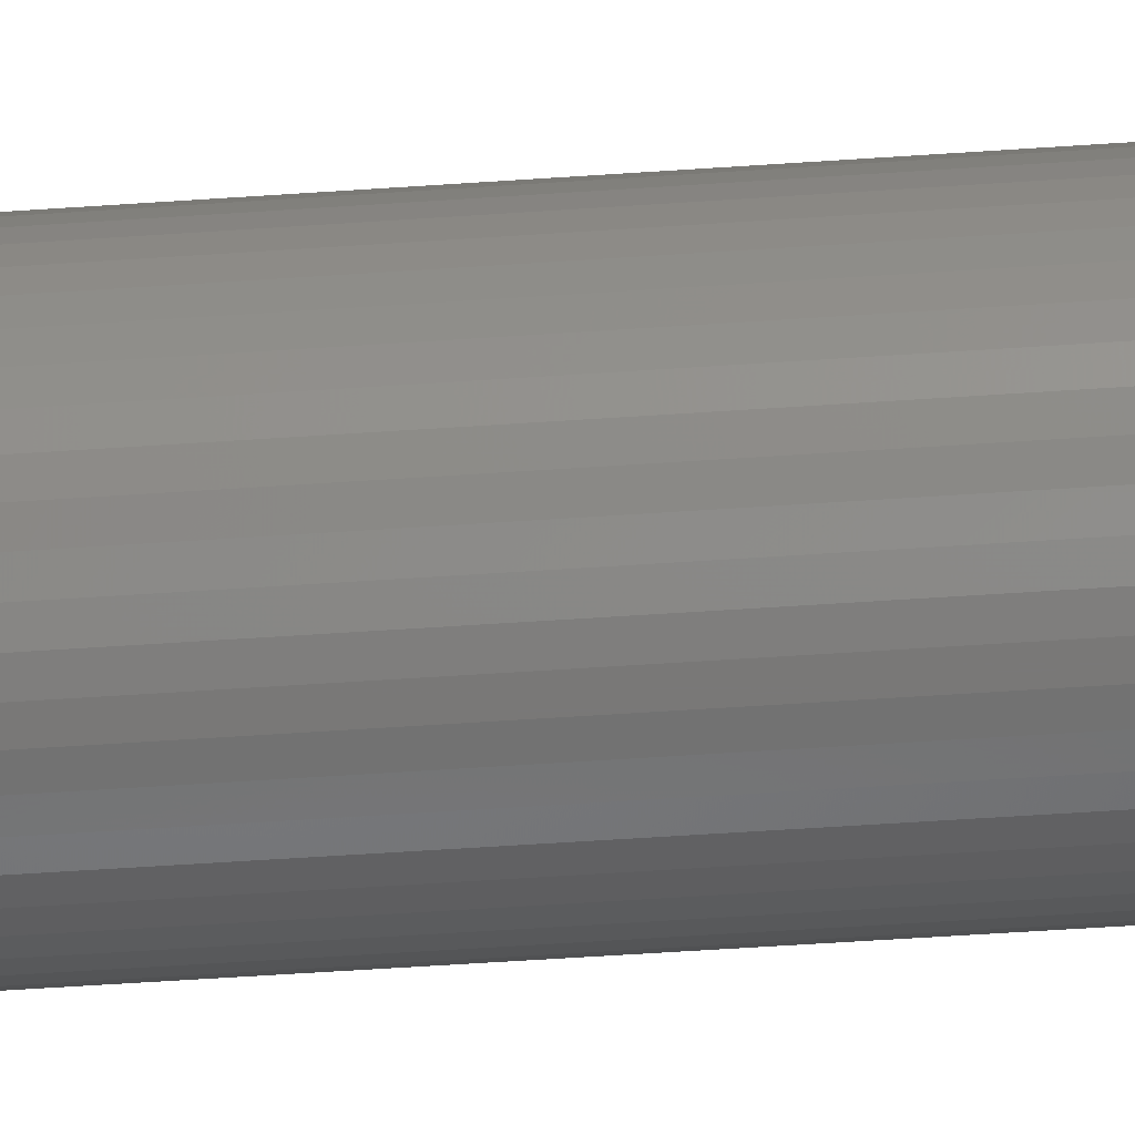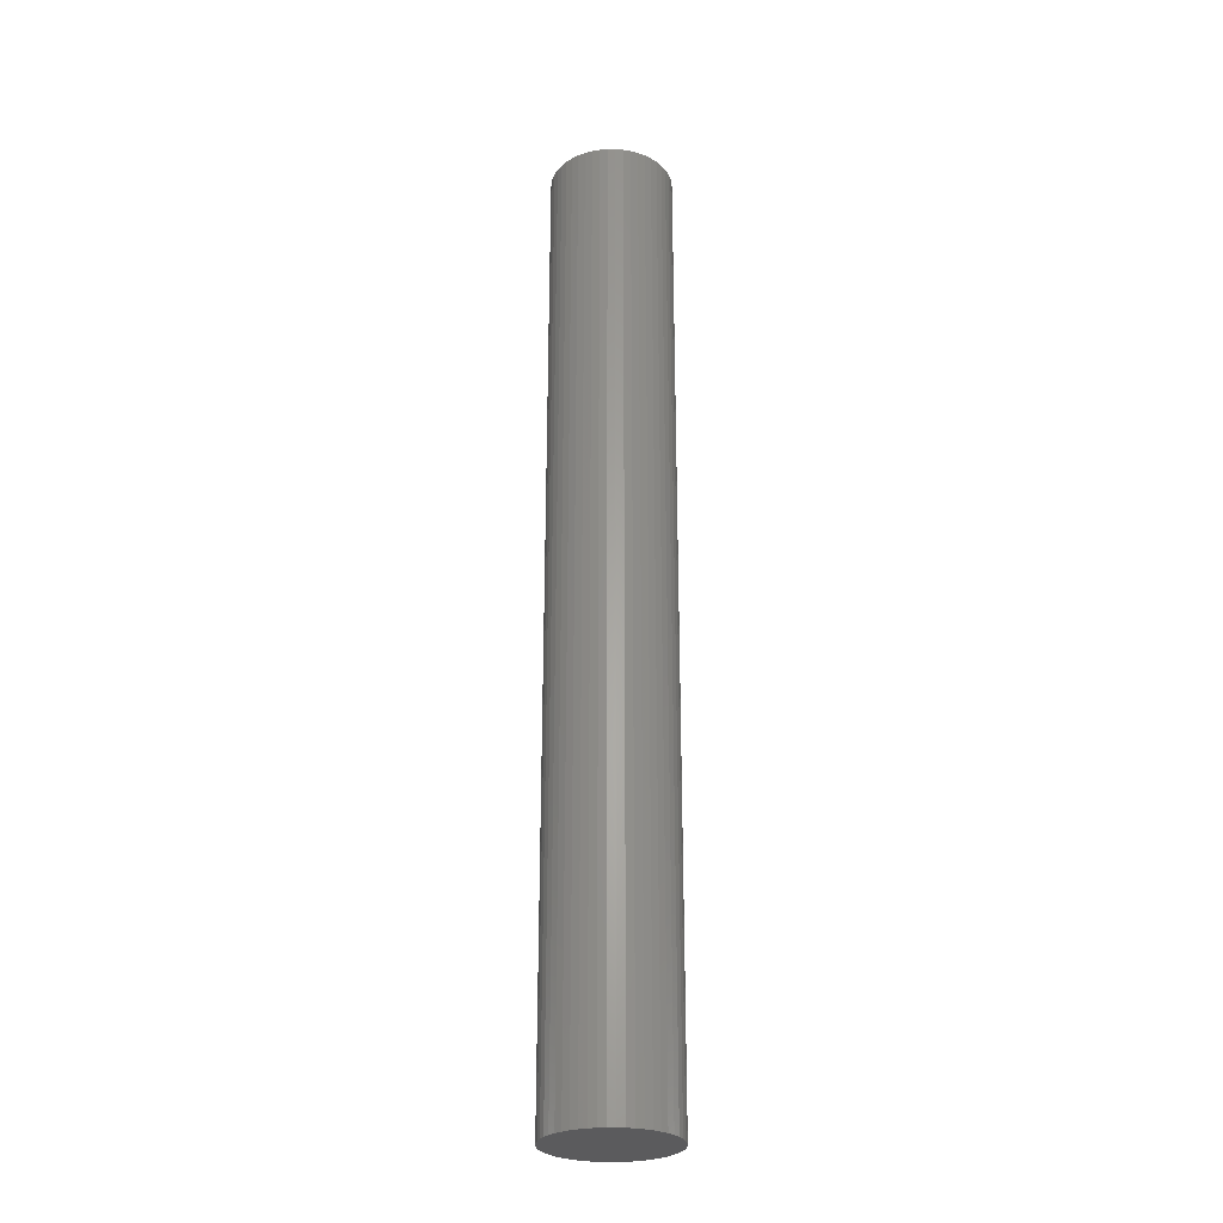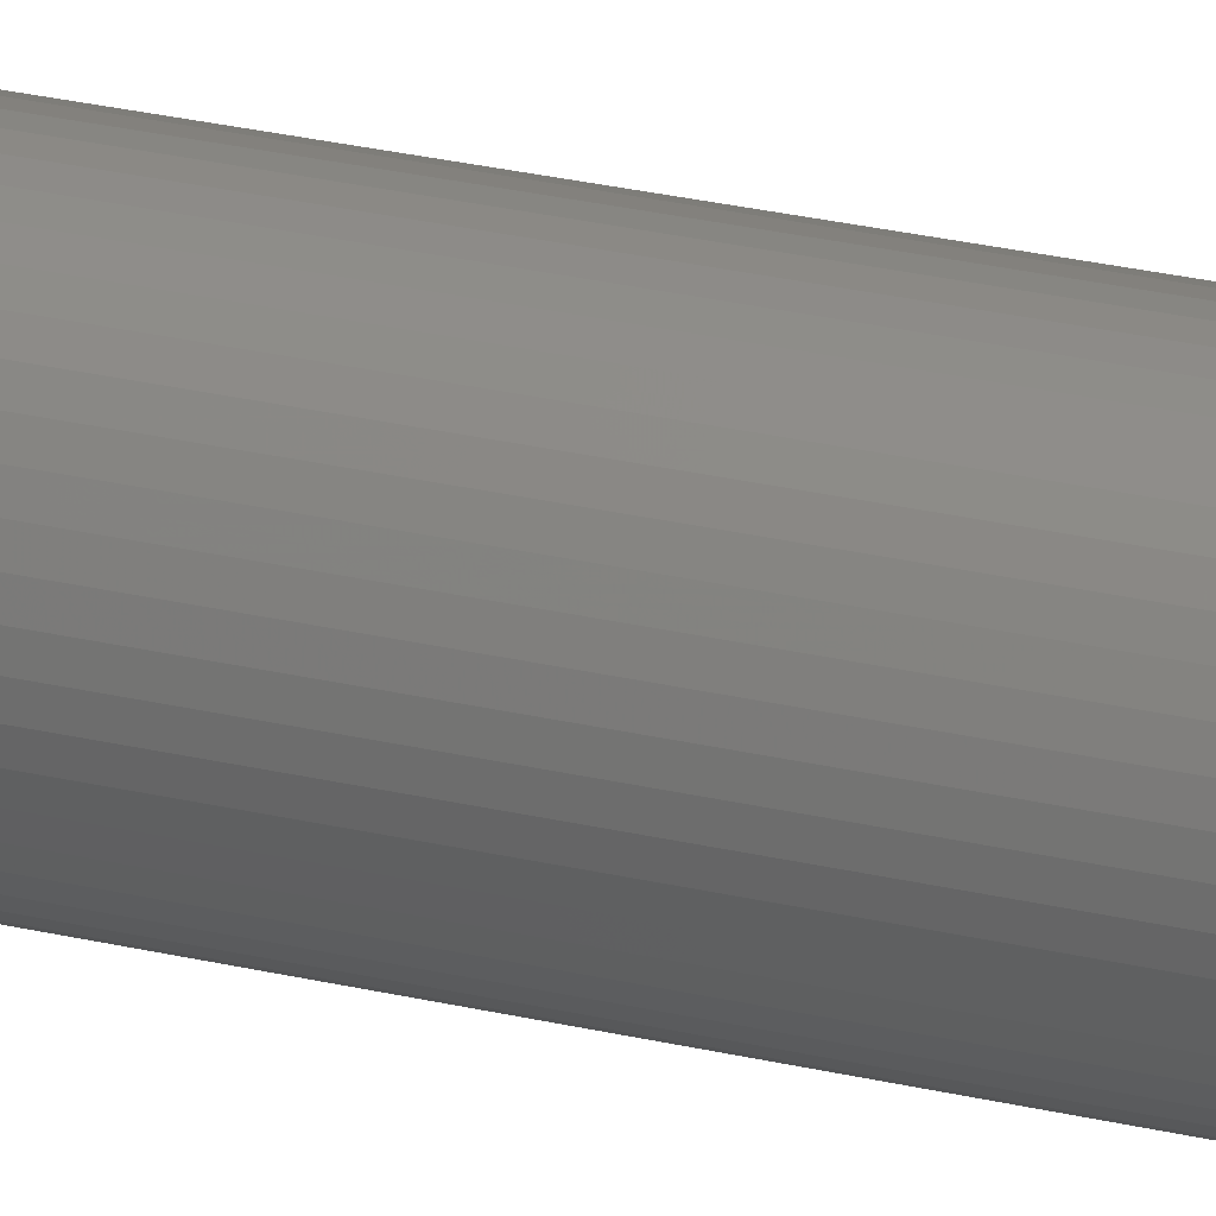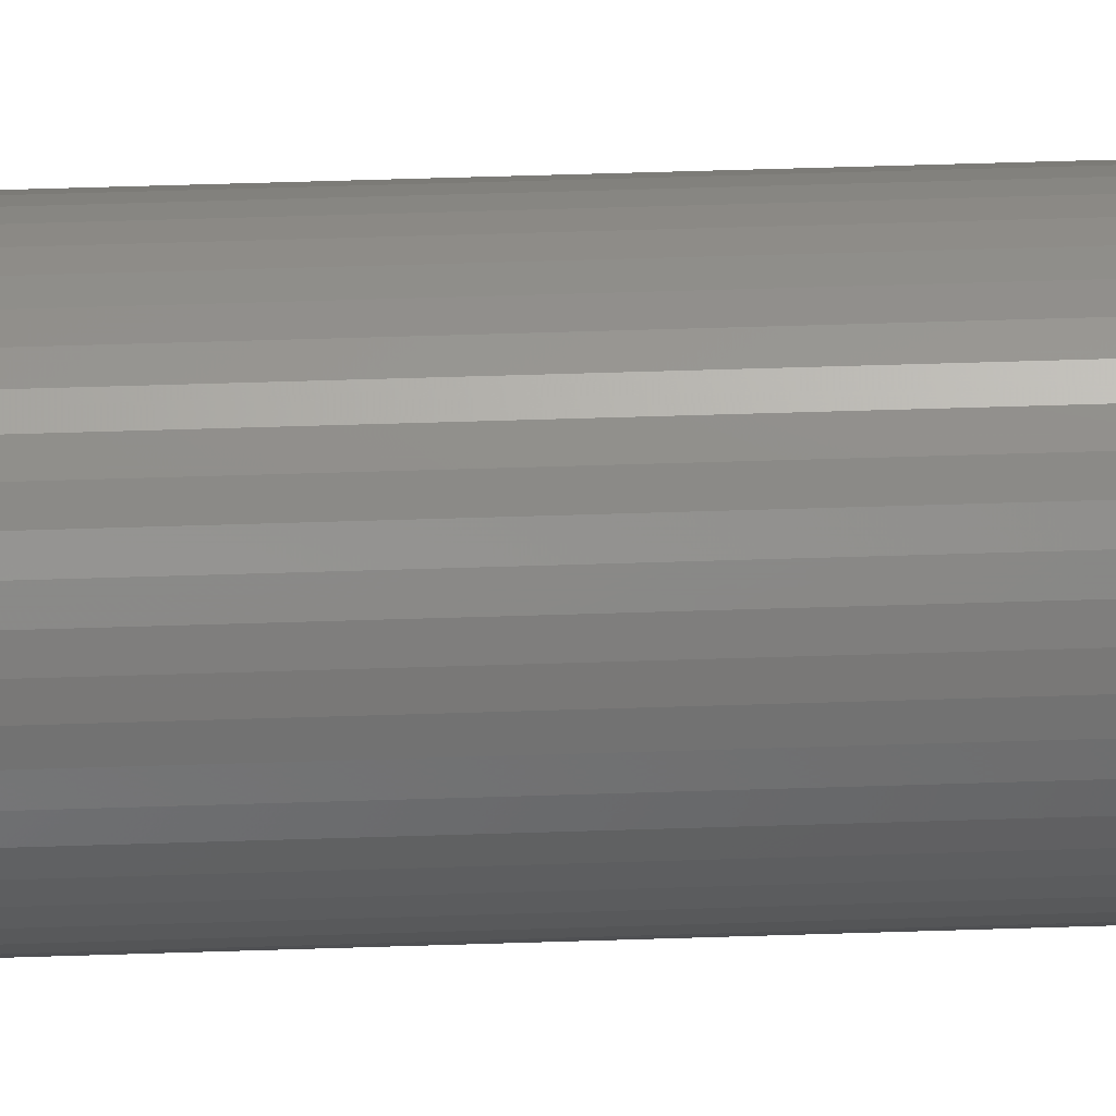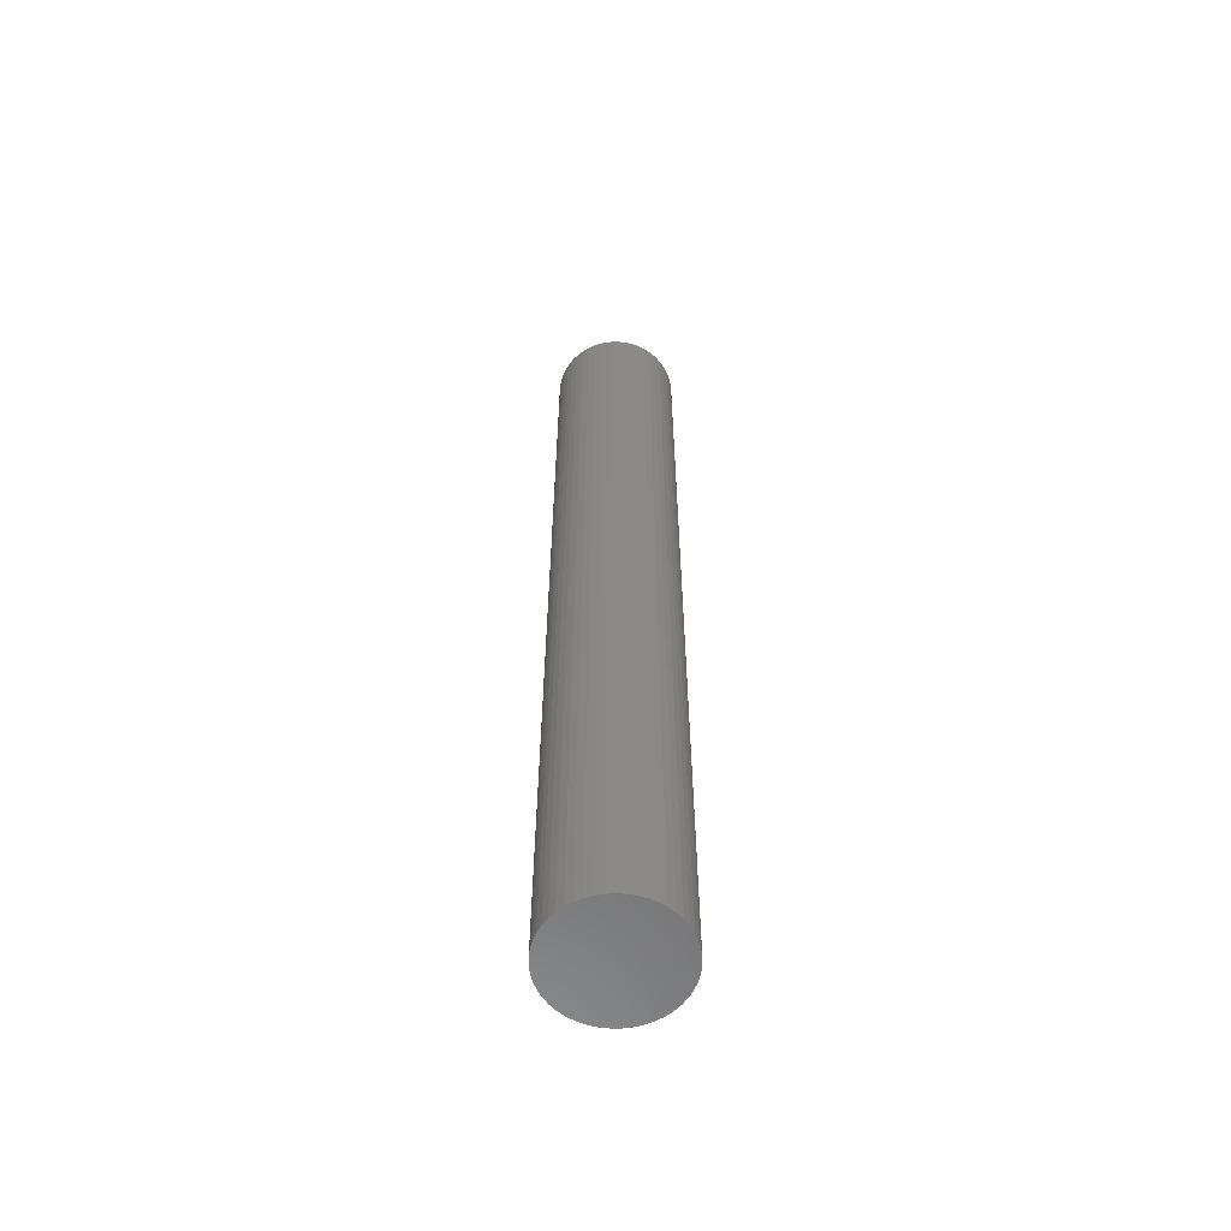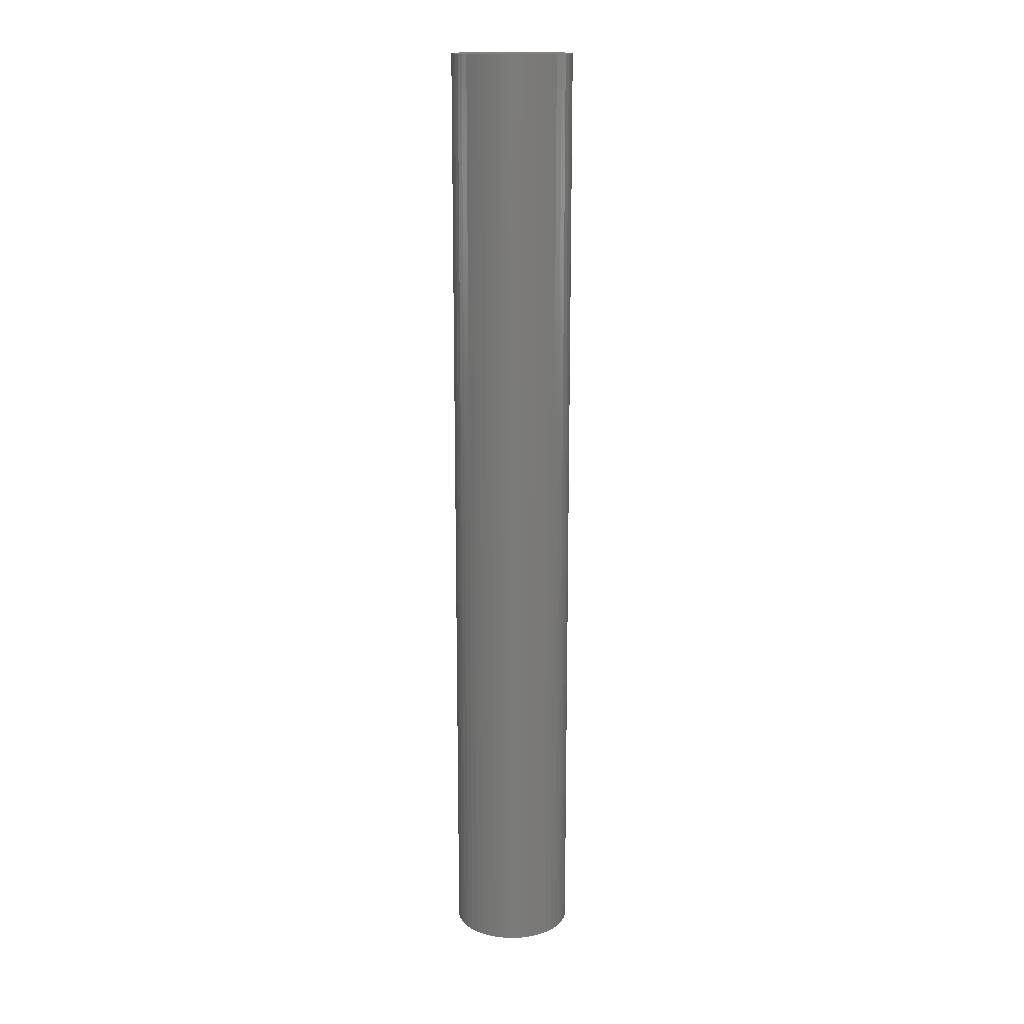
<metadata>
{"format":"stl","ext":"stl","renderer":"f3d","projection":"perspective","resolution":1024,"background":"white","views":[{"elev":-42.9,"azim":-85.0,"up":"+Y"},{"elev":-27.1,"azim":-86.3,"up":"+Z"},{"elev":29.0,"azim":-70.9,"up":"+Y"},{"elev":44.2,"azim":87.7,"up":"+Y"},{"elev":-59.5,"azim":161.7,"up":"+Z"},{"elev":15.9,"azim":108.6,"up":"+Z"}]}
</metadata>
<code>
# stl→obj: 100 verts, 196 faces
v 2.1 0 16.5
v 2.083 0.2632 -16.5
v 2.083 0.2632 16.5
v 2.1 0 -16.5
v 2.034 0.5222 -16.5
v 2.034 0.5222 16.5
v -2.1 0 -16.5
v -2.083 0.2632 16.5
v -2.083 0.2632 -16.5
v -2.1 0 16.5
v 0.1319 2.096 -16.5
v -0.1319 2.096 16.5
v 0.1319 2.096 16.5
v -0.1319 2.096 -16.5
v 2.083 -0.2632 -16.5
v 2.034 -0.5222 -16.5
v 1.953 -0.7731 -16.5
v 1.953 0.7731 -16.5
v 1.84 -1.012 -16.5
v 1.84 1.012 -16.5
v 1.699 -1.234 -16.5
v 1.699 1.234 -16.5
v 1.531 -1.438 -16.5
v 1.531 1.438 -16.5
v 1.339 -1.618 -16.5
v 1.339 1.618 -16.5
v 1.125 -1.773 -16.5
v 1.125 1.773 -16.5
v 0.8941 -1.9 -16.5
v 0.8941 1.9 -16.5
v 0.6489 -1.997 -16.5
v 0.6489 1.997 -16.5
v 0.3935 -2.063 -16.5
v 0.3935 2.063 -16.5
v 0.1319 -2.096 -16.5
v -0.1319 -2.096 -16.5
v -0.3935 -2.063 -16.5
v -0.3935 2.063 -16.5
v -0.6489 -1.997 -16.5
v -0.6489 1.997 -16.5
v -0.8941 -1.9 -16.5
v -0.8941 1.9 -16.5
v -1.125 -1.773 -16.5
v -1.125 1.773 -16.5
v -1.339 -1.618 -16.5
v -1.339 1.618 -16.5
v -1.531 -1.438 -16.5
v -1.531 1.438 -16.5
v -1.699 -1.234 -16.5
v -1.699 1.234 -16.5
v -1.84 -1.012 -16.5
v -1.84 1.012 -16.5
v -1.953 -0.7731 -16.5
v -1.953 0.7731 -16.5
v -2.034 -0.5222 -16.5
v -2.034 0.5222 -16.5
v -2.083 -0.2632 -16.5
v 1.339 1.618 16.5
v 1.531 1.438 16.5
v -1.531 1.438 16.5
v -1.339 1.618 16.5
v 2.083 -0.2632 16.5
v 2.034 -0.5222 16.5
v 1.953 0.7731 16.5
v 1.953 -0.7731 16.5
v 1.84 1.012 16.5
v 1.84 -1.012 16.5
v 1.699 1.234 16.5
v 1.699 -1.234 16.5
v 1.531 -1.438 16.5
v 1.339 -1.618 16.5
v 1.125 1.773 16.5
v 1.125 -1.773 16.5
v 0.8941 1.9 16.5
v 0.8941 -1.9 16.5
v 0.6489 1.997 16.5
v 0.6489 -1.997 16.5
v 0.3935 2.063 16.5
v 0.3935 -2.063 16.5
v 0.1319 -2.096 16.5
v -0.1319 -2.096 16.5
v -0.3935 2.063 16.5
v -0.3935 -2.063 16.5
v -0.6489 1.997 16.5
v -0.6489 -1.997 16.5
v -0.8941 1.9 16.5
v -0.8941 -1.9 16.5
v -1.125 1.773 16.5
v -1.125 -1.773 16.5
v -1.339 -1.618 16.5
v -1.531 -1.438 16.5
v -1.699 1.234 16.5
v -1.699 -1.234 16.5
v -1.84 1.012 16.5
v -1.84 -1.012 16.5
v -1.953 0.7731 16.5
v -1.953 -0.7731 16.5
v -2.034 0.5222 16.5
v -2.034 -0.5222 16.5
v -2.083 -0.2632 16.5
f 1 2 3
f 2 1 4
f 3 5 6
f 5 3 2
f 7 8 9
f 8 7 10
f 11 12 13
f 12 11 14
f 15 2 4
f 16 2 15
f 16 5 2
f 17 5 16
f 17 18 5
f 19 18 17
f 19 20 18
f 21 20 19
f 21 22 20
f 23 22 21
f 23 24 22
f 25 24 23
f 25 26 24
f 27 26 25
f 27 28 26
f 29 28 27
f 29 30 28
f 31 30 29
f 31 32 30
f 33 32 31
f 33 34 32
f 35 34 33
f 35 11 34
f 36 11 35
f 36 14 11
f 37 14 36
f 37 38 14
f 39 38 37
f 39 40 38
f 41 40 39
f 41 42 40
f 43 42 41
f 43 44 42
f 45 44 43
f 45 46 44
f 47 46 45
f 47 48 46
f 49 48 47
f 49 50 48
f 51 50 49
f 51 52 50
f 53 52 51
f 53 54 52
f 55 54 53
f 55 56 54
f 57 56 55
f 57 9 56
f 9 57 7
f 24 58 59
f 58 24 26
f 46 60 61
f 60 46 48
f 3 62 1
f 6 62 3
f 6 63 62
f 64 63 6
f 64 65 63
f 66 65 64
f 66 67 65
f 68 67 66
f 68 69 67
f 59 69 68
f 59 70 69
f 58 70 59
f 58 71 70
f 72 71 58
f 72 73 71
f 74 73 72
f 74 75 73
f 76 75 74
f 76 77 75
f 78 77 76
f 78 79 77
f 13 79 78
f 13 80 79
f 12 80 13
f 12 81 80
f 82 81 12
f 82 83 81
f 84 83 82
f 84 85 83
f 86 85 84
f 86 87 85
f 88 87 86
f 88 89 87
f 61 89 88
f 61 90 89
f 60 90 61
f 60 91 90
f 92 91 60
f 92 93 91
f 94 93 92
f 94 95 93
f 96 95 94
f 96 97 95
f 98 97 96
f 98 99 97
f 8 99 98
f 8 100 99
f 100 8 10
f 64 20 66
f 20 64 18
f 30 76 74
f 76 30 32
f 26 72 58
f 72 26 28
f 54 94 52
f 94 54 96
f 50 60 48
f 60 50 92
f 42 88 86
f 88 42 44
f 38 84 82
f 84 38 40
f 63 15 62
f 15 63 16
f 29 73 75
f 73 29 27
f 66 22 68
f 22 66 20
f 32 78 76
f 78 32 34
f 56 96 54
f 96 56 98
f 40 86 84
f 86 40 42
f 14 82 12
f 82 14 38
f 62 4 1
f 4 62 15
f 27 71 73
f 71 27 25
f 65 16 63
f 16 65 17
f 69 19 67
f 19 69 21
f 47 90 91
f 90 47 45
f 51 97 53
f 97 51 95
f 47 93 49
f 93 47 91
f 57 10 7
f 10 57 100
f 36 80 81
f 80 36 35
f 6 18 64
f 18 6 5
f 68 24 59
f 24 68 22
f 34 13 78
f 13 34 11
f 28 74 72
f 74 28 30
f 52 92 50
f 92 52 94
f 9 98 56
f 98 9 8
f 44 61 88
f 61 44 46
f 67 17 65
f 17 67 19
f 70 21 69
f 21 70 23
f 41 85 87
f 85 41 39
f 53 99 55
f 99 53 97
f 35 79 80
f 79 35 33
f 31 75 77
f 75 31 29
f 33 77 79
f 77 33 31
f 25 70 71
f 70 25 23
f 37 81 83
f 81 37 36
f 49 95 51
f 95 49 93
f 55 100 57
f 100 55 99
f 43 87 89
f 87 43 41
f 39 83 85
f 83 39 37
f 45 89 90
f 89 45 43

</code>
